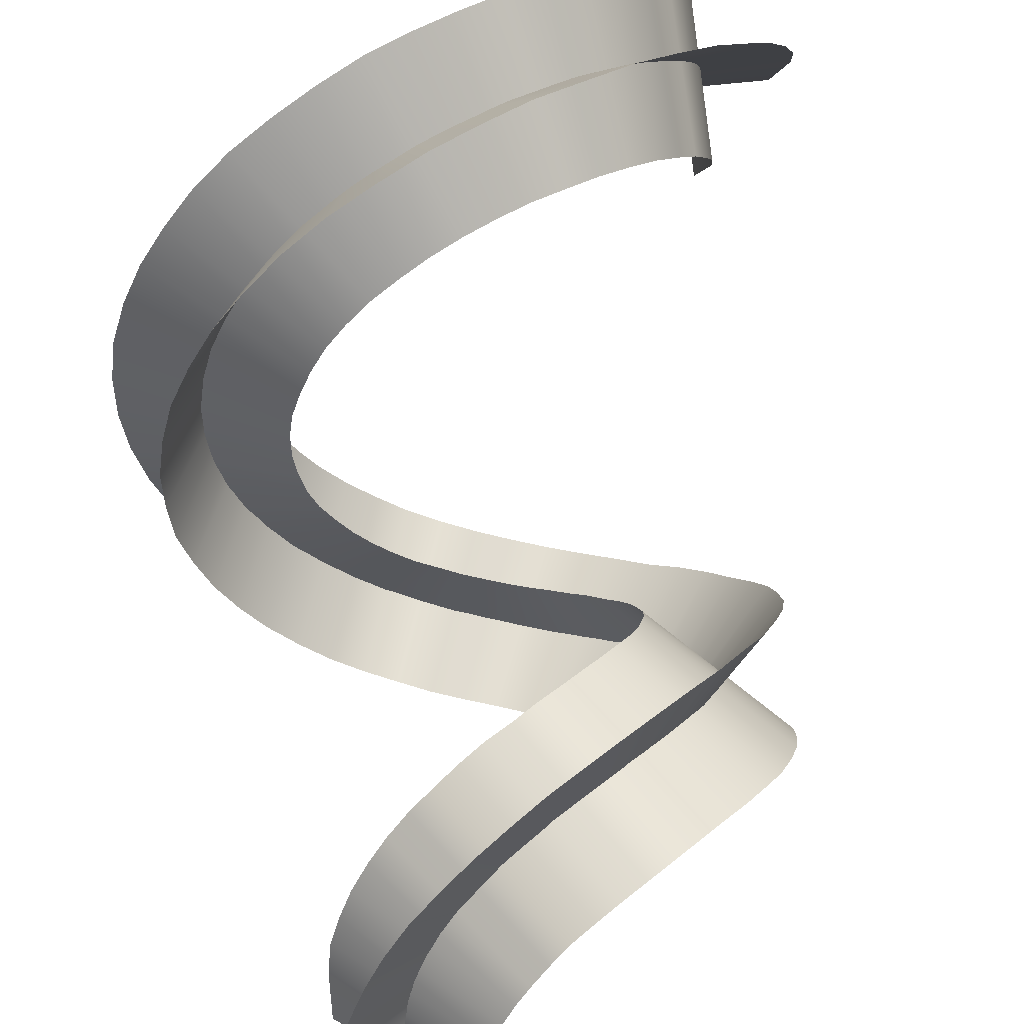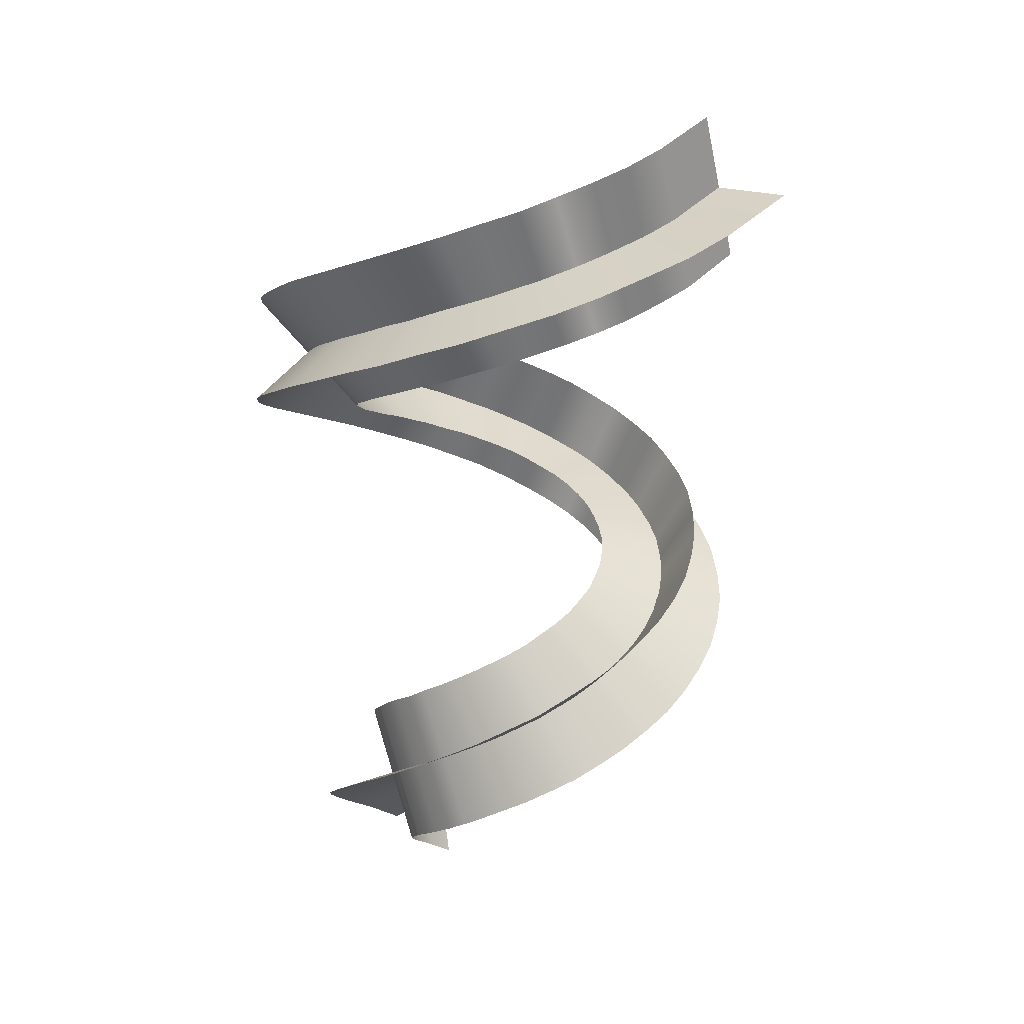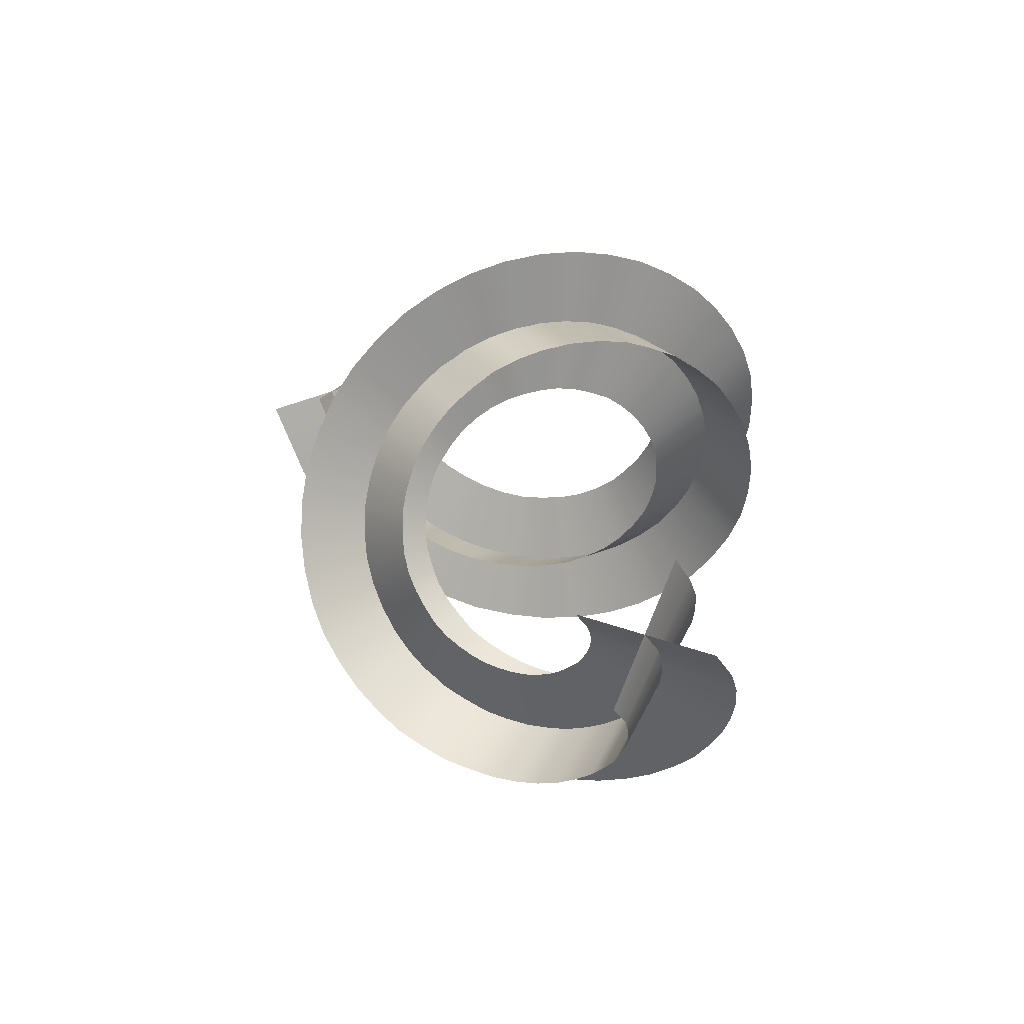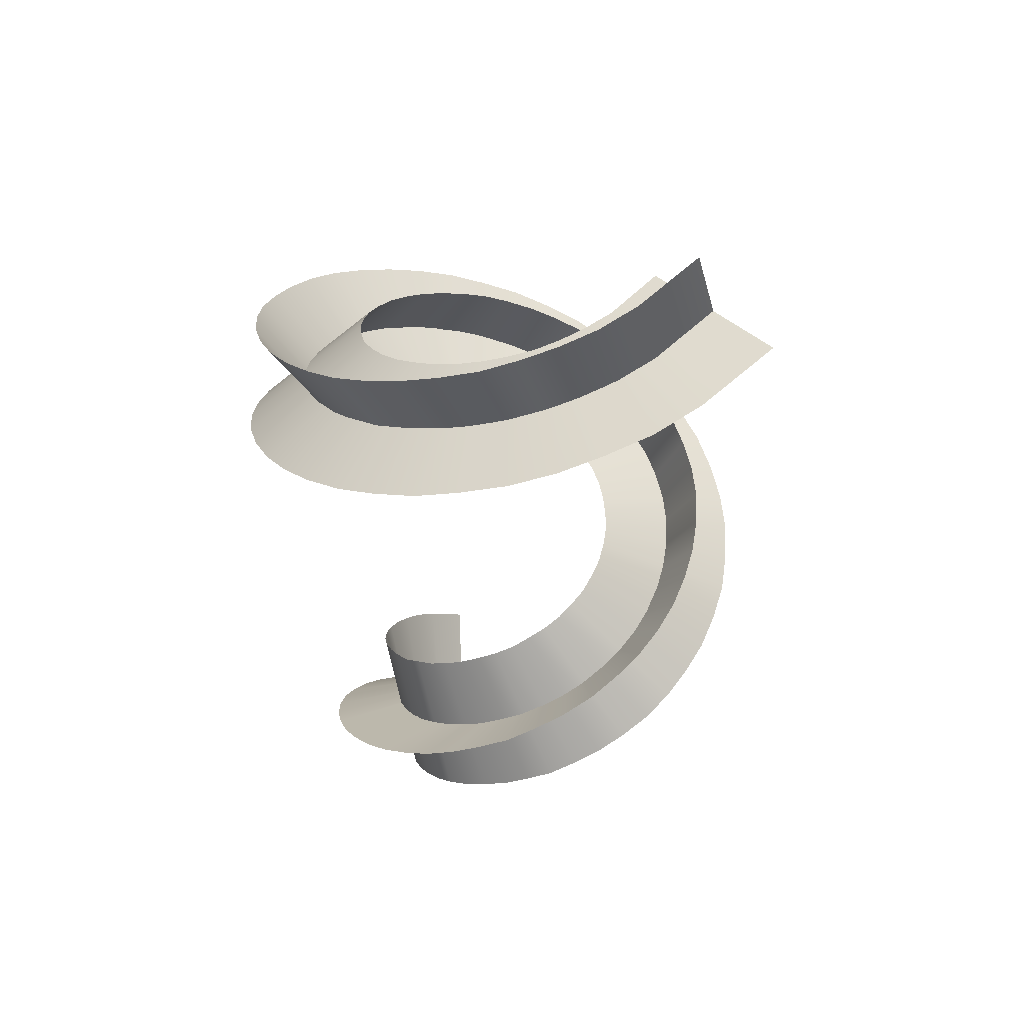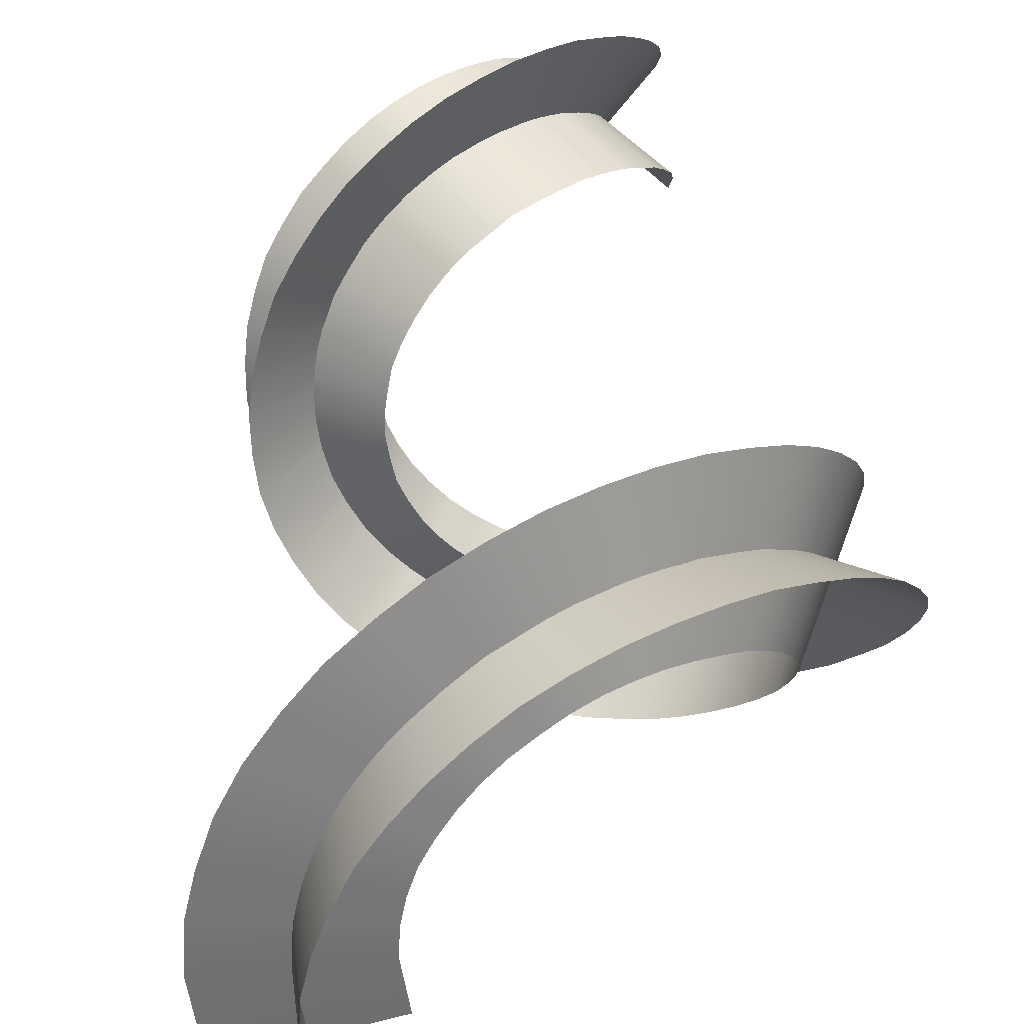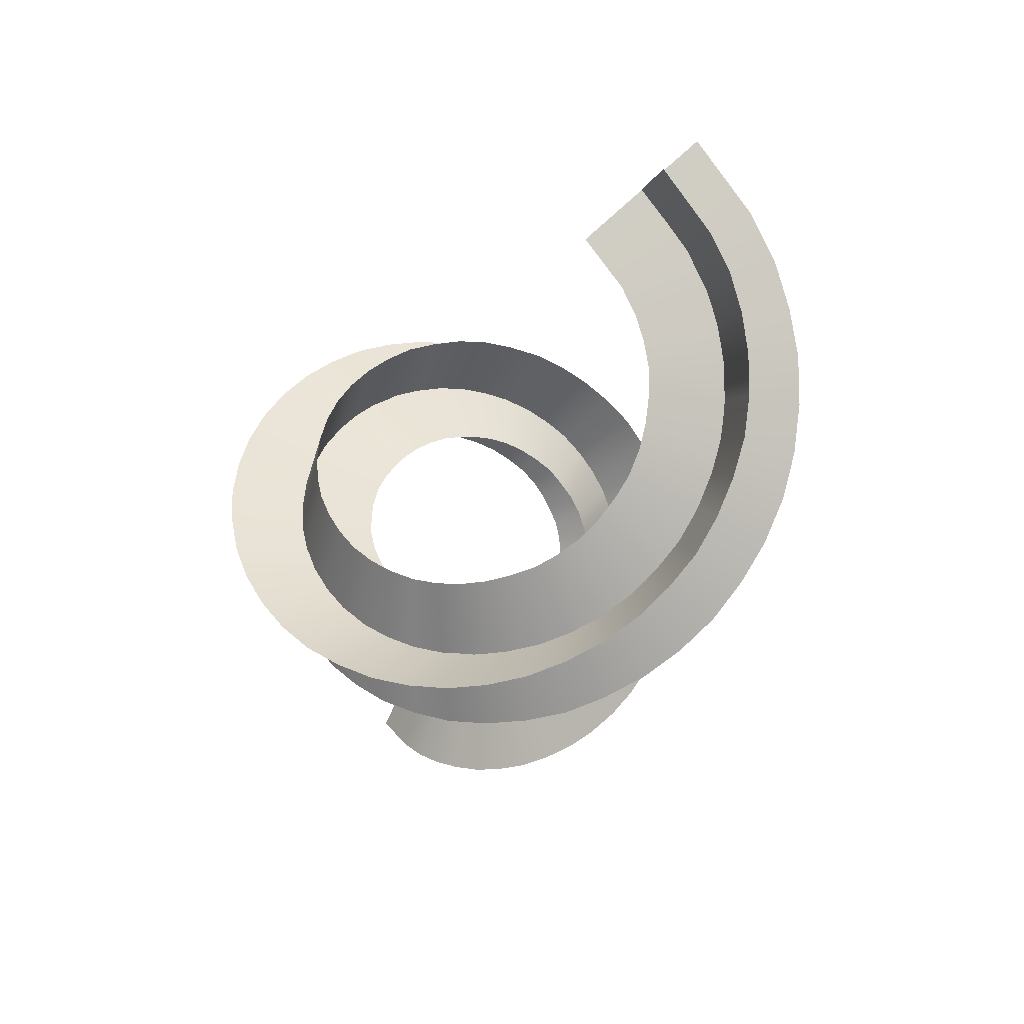
<metadata>
{"format":"obj","ext":"obj","renderer":"f3d","projection":"perspective","resolution":1024,"background":"white","views":[{"elev":71.8,"azim":170.3,"up":"+Y"},{"elev":19.2,"azim":-131.6,"up":"+Z"},{"elev":-62.5,"azim":28.7,"up":"+Z"},{"elev":42.8,"azim":-122.5,"up":"+Z"},{"elev":53.4,"azim":-9.6,"up":"+Y"},{"elev":69.8,"azim":145.6,"up":"+Z"}]}
</metadata>
<code>
g Trail01
v 1.142 -0.2086 0.3052
v 1.12 0.06642 0.4862
v 0.4619 0.3921 -0.1869
v 0.4691 0.2112 -0.3027
v 0.4329 0.4862 -0.1217
v 1.084 0.2329 0.5947
v 0.3967 0.573 -0.06384
v 1.019 0.3704 0.6888
v 0.3388 0.6598 0.001287
v 0.9395 0.5006 0.7829
v 0.2665 0.7394 0.06642
v 0.8382 0.6164 0.8769
v 0.1796 0.8118 0.1315
v 0.7296 0.7177 0.9638
v 0.07832 0.8697 0.2039
v 0.6066 0.7973 1.051
v -0.03023 0.9204 0.2763
v 0.4763 0.8552 1.13
v -0.1605 0.9493 0.3487
v 0.3388 0.8914 1.217
v -0.2908 0.9638 0.421
v 0.2013 0.9131 1.297
v -0.4355 0.9565 0.5006
v 0.05661 0.9131 1.369
v -0.573 0.9276 0.5802
v -0.07366 0.8842 1.449
v -0.7177 0.8769 0.6671
v -0.2039 0.848 1.521
v -0.8552 0.7973 0.7539
v -0.3197 0.7901 1.593
v -0.9927 0.7033 0.8408
v -0.4283 0.7105 1.666
v -1.109 0.5802 0.9276
v -0.5151 0.6237 1.731
v -1.217 0.4427 1.014
v -0.5947 0.5223 1.796
v -1.297 0.2835 1.109
v -0.6598 0.4138 1.861
v -1.362 0.1098 1.203
v -0.696 0.298 1.926
v -1.398 -0.07832 1.297
v -0.725 0.1822 1.984
v -1.412 -0.2737 1.391
v -0.7322 0.05918 2.042
v -1.391 -0.4763 1.492
v -0.7177 -0.05661 2.1
v -1.34 -0.6717 1.593
v -0.696 -0.1724 2.158
v -1.26 -0.8671 1.687
v -0.6454 -0.2809 2.216
v -1.152 -1.048 1.796
v -0.5875 -0.3823 2.266
v -1.014 -1.222 1.897
v -0.5151 -0.4691 2.324
v -0.848 -1.366 1.999
v -0.4283 -0.5487 2.375
v -0.6598 -1.497 2.107
v -0.3342 -0.6066 2.426
v -0.4572 -1.591 2.209
v -0.2256 -0.6573 2.476
v -0.2329 -1.656 2.317
v -0.1171 -0.6934 2.527
v -0.001287 -1.692 2.426
v -0.001287 -0.7079 2.578
v 0.2375 -1.692 2.527
v 0.1217 -0.7079 2.628
v 0.4763 -1.656 2.635
v 0.2375 -0.6862 2.679
v 0.7079 -1.584 2.744
v 0.3533 -0.65 2.722
v 0.9323 -1.475 2.853
v 0.4619 -0.5994 2.773
v 1.135 -1.338 2.961
v 0.5632 -0.5342 2.824
v 1.316 -1.171 3.062
v 0.6573 -0.4474 2.874
v 1.475 -0.9757 3.171
v 0.7369 -0.3461 2.925
v 1.598 -0.7586 3.272
v 0.8092 -0.2375 2.976
v 1.692 -0.527 3.381
v 0.8599 -0.1073 3.026
v 1.75 -0.2809 3.482
v 0.8888 0.023 3.084
v 1.772 -0.02766 3.584
v 0.9033 0.1605 3.135
v 1.757 0.2256 3.685
v 0.8961 0.3052 3.193
v 1.707 0.4717 3.786
v 0.8671 0.45 3.243
v 1.613 0.7105 3.887
v 0.8092 0.5875 3.301
v 1.49 0.9348 3.982
v 0.7369 0.725 3.359
v 1.338 1.13 4.076
v 0.6428 0.848 3.424
v 1.157 1.311 4.177
v 0.527 0.9638 3.482
v 0.954 1.456 4.271
v 0.3895 1.058 3.547
v 0.7296 1.572 4.358
v 0.2375 1.137 3.605
v 0.4908 1.651 4.452
v 0.07108 1.195 3.67
v 0.2448 1.702 4.546
v -0.1026 1.224 3.735
v -0.008524 1.709 4.633
v -0.2835 1.232 3.801
v -0.2546 1.68 4.72
v -0.4717 1.203 3.873
v -0.4934 1.622 4.807
v -0.6598 1.152 3.938
v -0.7177 1.521 4.893
v -0.8335 1.072 4.01
v -0.9276 1.391 4.98
v -1.007 0.9638 4.083
v -1.116 1.239 5.067
v -1.159 0.8335 4.155
v -1.282 1.051 5.147
v -1.297 0.6671 4.228
v -1.412 0.848 5.234
v -1.412 0.4862 4.3
v -1.514 0.6309 5.313
v -1.499 0.2835 4.372
v -1.586 0.3993 5.393
v -1.557 0.06642 4.452
v -1.615 0.1388 5.48
v -1.586 -0.1796 4.532
v -1.579 -0.3171 5.632
v -1.543 -0.6283 4.684
v 0.4329 -0.1724 0.2835
v 0.4257 0.001287 0.3993
v 1.157 0.4572 -0.1
v 1.171 0.175 -0.2882
v 1.113 0.6309 0.008524
v 0.404 0.08813 0.4572
v 1.041 0.7901 0.1171
v 0.375 0.1605 0.5079
v 0.9467 0.9348 0.2256
v 0.3316 0.2256 0.5585
v 0.8309 1.072 0.3342
v 0.2809 0.2835 0.6092
v 0.6934 1.188 0.4427
v 0.2231 0.3342 0.6526
v 0.5342 1.289 0.544
v 0.1579 0.3776 0.7033
v 0.3606 1.362 0.6526
v 0.08556 0.4065 0.7539
v 0.1724 1.412 0.7612
v 0.00595 0.4283 0.7973
v -0.01576 1.434 0.8697
v -0.07366 0.4427 0.848
v -0.2184 1.427 0.9783
v -0.1533 0.4355 0.8914
v -0.4138 1.391 1.087
v -0.2401 0.421 0.9421
v -0.6019 1.326 1.195
v -0.3197 0.3921 0.9927
v -0.7829 1.239 1.304
v -0.3993 0.3487 1.043
v -0.9421 1.116 1.405
v -0.4717 0.298 1.094
v -1.087 0.9783 1.514
v -0.5368 0.2329 1.145
v -1.217 0.8118 1.615
v -0.5947 0.1533 1.195
v -1.311 0.6309 1.724
v -0.6454 0.06642 1.246
v -1.384 0.4427 1.825
v -0.6815 -0.0349 1.304
v -1.427 0.2401 1.926
v -0.696 -0.1362 1.355
v -1.434 0.03747 2.028
v -0.7033 -0.252 1.412
v -1.42 -0.1652 2.129
v -0.696 -0.3678 1.47
v -1.369 -0.3606 2.223
v -0.6671 -0.4836 1.528
v -1.289 -0.5487 2.317
v -0.6164 -0.5994 1.586
v -1.188 -0.7152 2.418
v -0.5513 -0.7152 1.644
v -1.065 -0.8671 2.512
v -0.4644 -0.8165 1.709
v -0.9131 -1.005 2.599
v -0.3631 -0.9106 1.774
v -0.7539 -1.113 2.693
v -0.2401 -0.9974 1.839
v -0.5802 -1.193 2.78
v -0.1026 -1.063 1.905
v -0.3921 -1.243 2.867
v 0.04213 -1.106 1.977
v -0.2039 -1.272 2.954
v 0.2086 -1.128 2.049
v -0.01576 -1.265 3.034
v 0.375 -1.135 2.122
v 0.1652 -1.236 3.113
v 0.5487 -1.106 2.201
v 0.3461 -1.178 3.193
v 0.7152 -1.055 2.274
v 0.5053 -1.099 3.272
v 0.8888 -0.9757 2.353
v 0.65 -0.9974 3.345
v 1.041 -0.8744 2.433
v 0.7803 -0.8744 3.417
v 1.193 -0.7441 2.52
v 0.8888 -0.7369 3.489
v 1.316 -0.5849 2.599
v 0.9757 -0.5849 3.562
v 1.424 -0.4112 2.686
v 1.041 -0.4257 3.634
v 1.504 -0.2086 2.773
v 1.077 -0.2592 3.699
v 1.562 0.001287 2.86
v 1.091 -0.09279 3.764
v 1.576 0.2256 2.954
v 1.084 0.07366 3.83
v 1.569 0.45 3.041
v 1.048 0.2401 3.895
v 1.518 0.6815 3.135
v 0.9902 0.3921 3.96
v 1.439 0.9059 3.229
v 0.9106 0.5368 4.018
v 1.316 1.123 3.323
v 0.8092 0.6671 4.083
v 1.171 1.318 3.417
v 0.6934 0.7756 4.141
v 0.9902 1.492 3.511
v 0.5632 0.8697 4.206
v 0.7803 1.644 3.612
v 0.4184 0.9421 4.264
v 0.5487 1.767 3.707
v 0.2737 1 4.322
v 0.2954 1.847 3.801
v 0.1145 1.029 4.38
v 0.02766 1.897 3.902
v -0.04471 1.036 4.437
v -0.2401 1.905 3.996
v -0.2039 1.014 4.495
v -0.5151 1.876 4.097
v -0.3631 0.971 4.56
v -0.7901 1.796 4.191
v -0.5079 0.9131 4.618
v -1.043 1.687 4.293
v -0.6454 0.8263 4.676
v -1.289 1.535 4.387
v -0.7684 0.7177 4.734
v -1.507 1.347 4.488
v -0.8769 0.5947 4.792
v -1.702 1.123 4.582
v -0.971 0.4572 4.85
v -1.861 0.8769 4.684
v -1.036 0.3052 4.908
v -1.977 0.6092 4.785
v -1.08 0.146 4.966
v -2.064 0.3197 4.879
v -1.101 -0.0349 5.024
v -2.1 -0.00595 4.987
v -1.065 -0.3895 5.147
v -2.057 -0.5559 5.161
g Trail01_0
f 3 2 1
f 4 3 1
f 3 5 2
f 5 6 2
f 5 7 6
f 7 8 6
f 7 9 8
f 9 10 8
f 9 11 10
f 11 12 10
f 11 13 12
f 13 14 12
f 13 15 14
f 15 16 14
f 15 17 16
f 17 18 16
f 17 19 18
f 19 20 18
f 19 21 20
f 21 22 20
f 21 23 22
f 23 24 22
f 23 25 24
f 25 26 24
f 25 27 26
f 27 28 26
f 27 29 28
f 29 30 28
f 29 31 30
f 31 32 30
f 31 33 32
f 33 34 32
f 33 35 34
f 35 36 34
f 35 37 36
f 37 38 36
f 37 39 38
f 39 40 38
f 39 41 40
f 41 42 40
f 41 43 42
f 43 44 42
f 43 45 44
f 45 46 44
f 45 47 46
f 47 48 46
f 47 49 48
f 49 50 48
f 49 51 50
f 51 52 50
f 51 53 52
f 53 54 52
f 53 55 54
f 55 56 54
f 55 57 56
f 57 58 56
f 57 59 58
f 59 60 58
f 59 61 60
f 61 62 60
f 61 63 62
f 63 64 62
f 63 65 64
f 65 66 64
f 65 67 66
f 67 68 66
f 67 69 68
f 69 70 68
f 69 71 70
f 71 72 70
f 71 73 72
f 73 74 72
f 73 75 74
f 75 76 74
f 75 77 76
f 77 78 76
f 77 79 78
f 79 80 78
f 79 81 80
f 81 82 80
f 81 83 82
f 83 84 82
f 83 85 84
f 85 86 84
f 85 87 86
f 87 88 86
f 87 89 88
f 89 90 88
f 89 91 90
f 91 92 90
f 91 93 92
f 93 94 92
f 93 95 94
f 95 96 94
f 95 97 96
f 97 98 96
f 97 99 98
f 99 100 98
f 99 101 100
f 101 102 100
f 101 103 102
f 103 104 102
f 103 105 104
f 105 106 104
f 105 107 106
f 107 108 106
f 107 109 108
f 109 110 108
f 109 111 110
f 111 112 110
f 111 113 112
f 113 114 112
f 113 115 114
f 115 116 114
f 115 117 116
f 117 118 116
f 117 119 118
f 119 120 118
f 119 121 120
f 121 122 120
f 121 123 122
f 123 124 122
f 123 125 124
f 125 126 124
f 125 127 126
f 127 128 126
f 127 129 128
f 129 130 128
f 133 132 131
f 134 133 131
f 133 135 132
f 135 136 132
f 135 137 136
f 137 138 136
f 137 139 138
f 139 140 138
f 139 141 140
f 141 142 140
f 141 143 142
f 143 144 142
f 143 145 144
f 145 146 144
f 145 147 146
f 147 148 146
f 147 149 148
f 149 150 148
f 149 151 150
f 151 152 150
f 151 153 152
f 153 154 152
f 153 155 154
f 155 156 154
f 155 157 156
f 157 158 156
f 157 159 158
f 159 160 158
f 159 161 160
f 161 162 160
f 161 163 162
f 163 164 162
f 163 165 164
f 165 166 164
f 165 167 166
f 167 168 166
f 167 169 168
f 169 170 168
f 169 171 170
f 171 172 170
f 171 173 172
f 173 174 172
f 173 175 174
f 175 176 174
f 175 177 176
f 177 178 176
f 177 179 178
f 179 180 178
f 179 181 180
f 181 182 180
f 181 183 182
f 183 184 182
f 183 185 184
f 185 186 184
f 185 187 186
f 187 188 186
f 187 189 188
f 189 190 188
f 189 191 190
f 191 192 190
f 191 193 192
f 193 194 192
f 193 195 194
f 195 196 194
f 195 197 196
f 197 198 196
f 197 199 198
f 199 200 198
f 199 201 200
f 201 202 200
f 201 203 202
f 203 204 202
f 203 205 204
f 205 206 204
f 205 207 206
f 207 208 206
f 207 209 208
f 209 210 208
f 209 211 210
f 211 212 210
f 211 213 212
f 213 214 212
f 213 215 214
f 215 216 214
f 215 217 216
f 217 218 216
f 217 219 218
f 219 220 218
f 219 221 220
f 221 222 220
f 221 223 222
f 223 224 222
f 223 225 224
f 225 226 224
f 225 227 226
f 227 228 226
f 227 229 228
f 229 230 228
f 229 231 230
f 231 232 230
f 231 233 232
f 233 234 232
f 233 235 234
f 235 236 234
f 235 237 236
f 237 238 236
f 237 239 238
f 239 240 238
f 239 241 240
f 241 242 240
f 241 243 242
f 243 244 242
f 243 245 244
f 245 246 244
f 245 247 246
f 247 248 246
f 247 249 248
f 249 250 248
f 249 251 250
f 251 252 250
f 251 253 252
f 253 254 252
f 253 255 254
f 255 256 254
f 255 257 256
f 257 258 256
f 257 259 258
f 259 260 258

</code>
